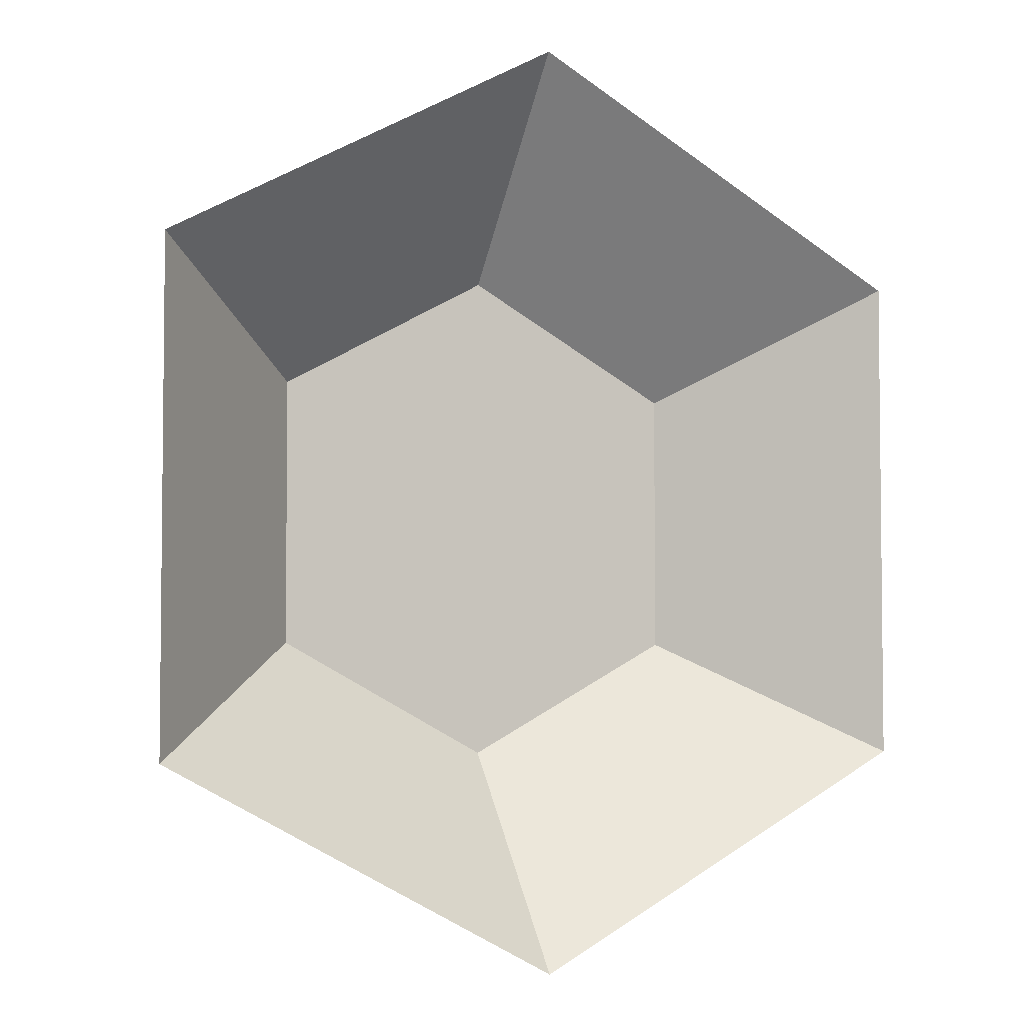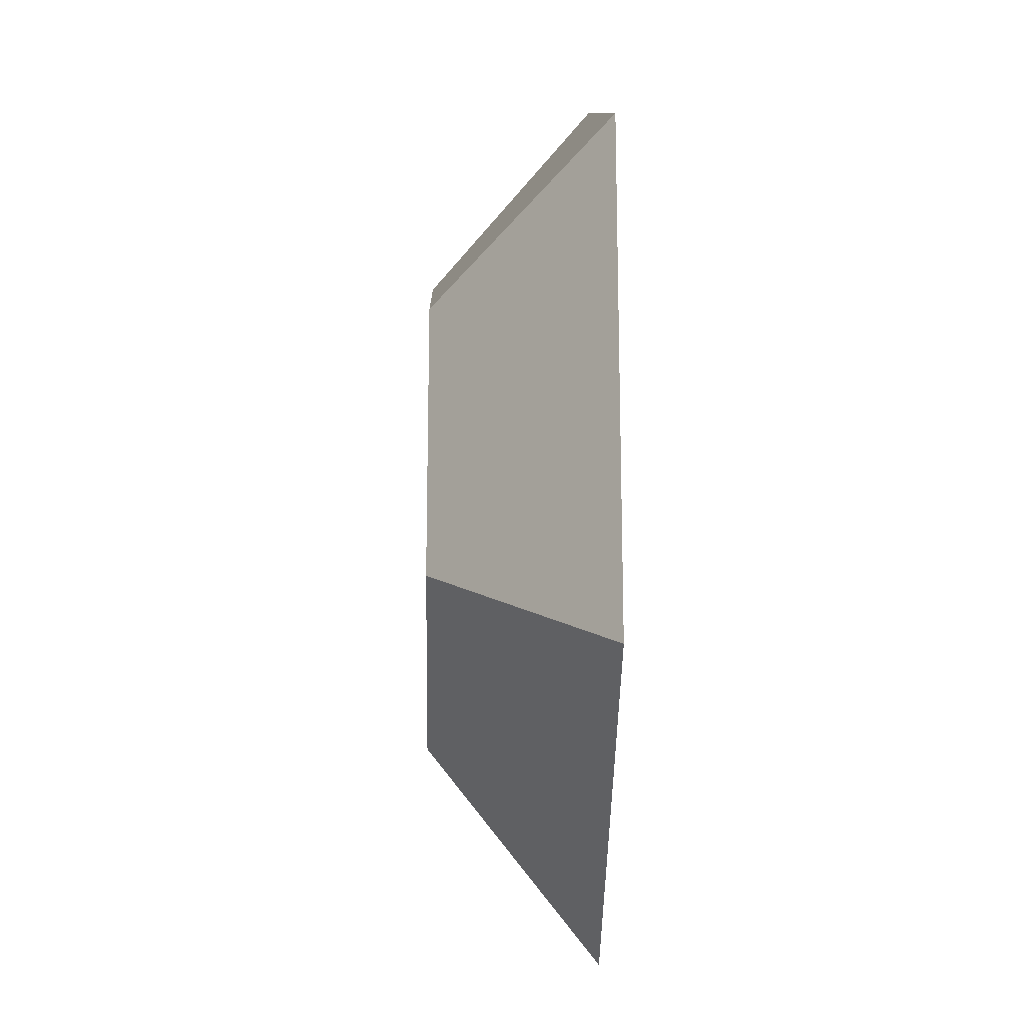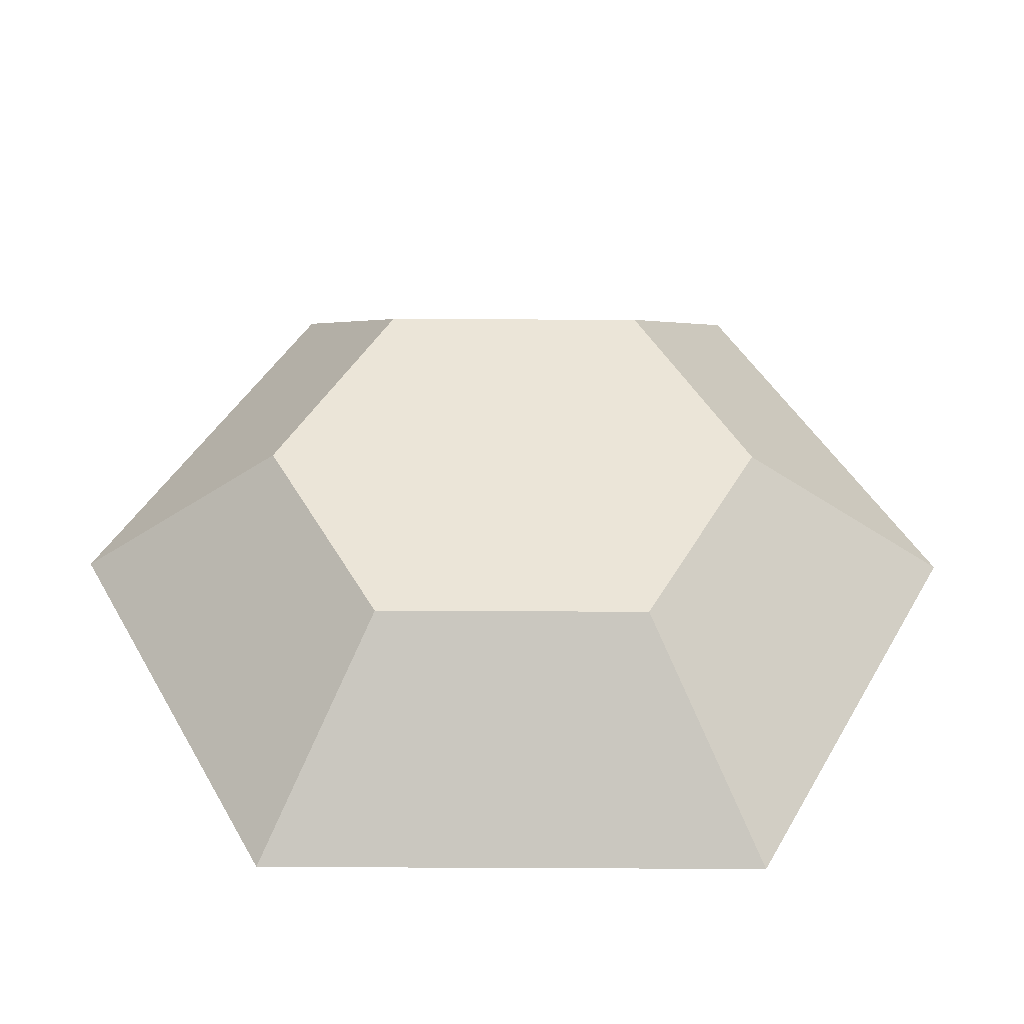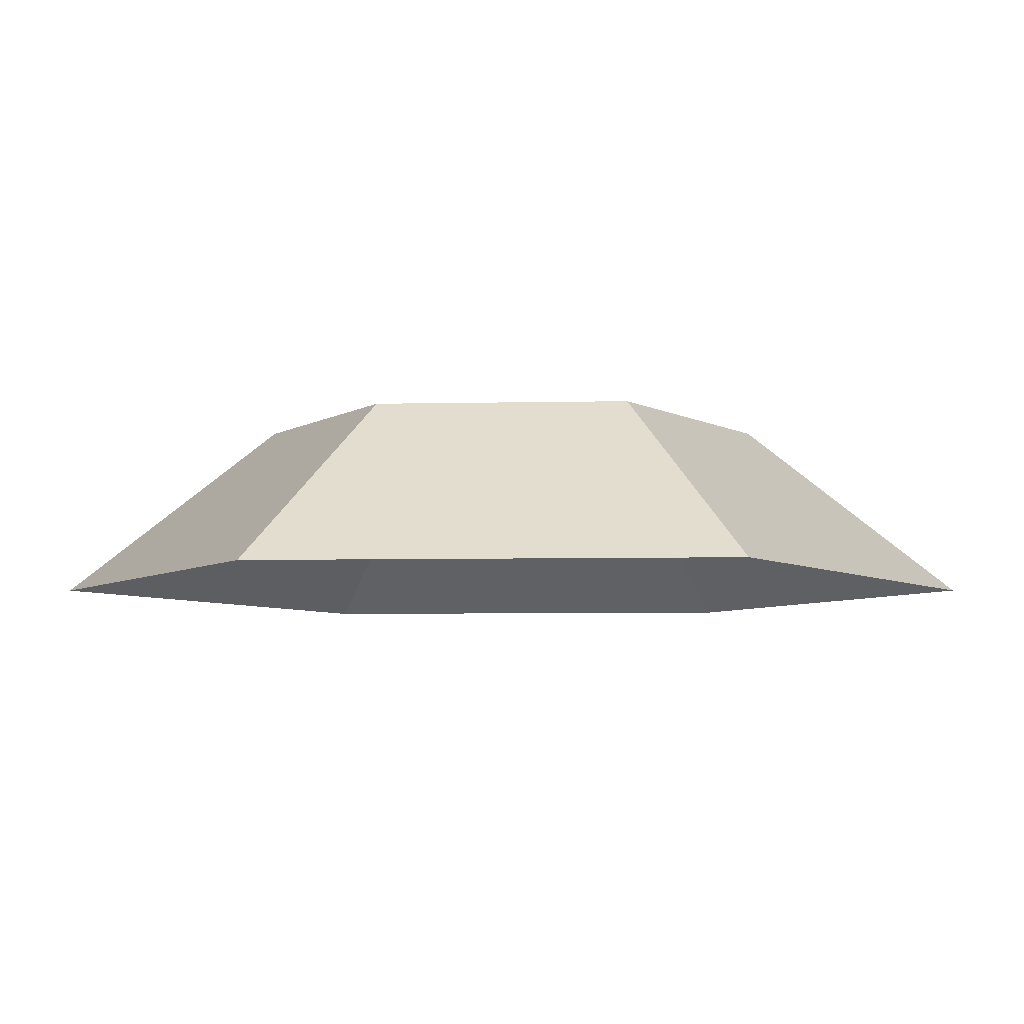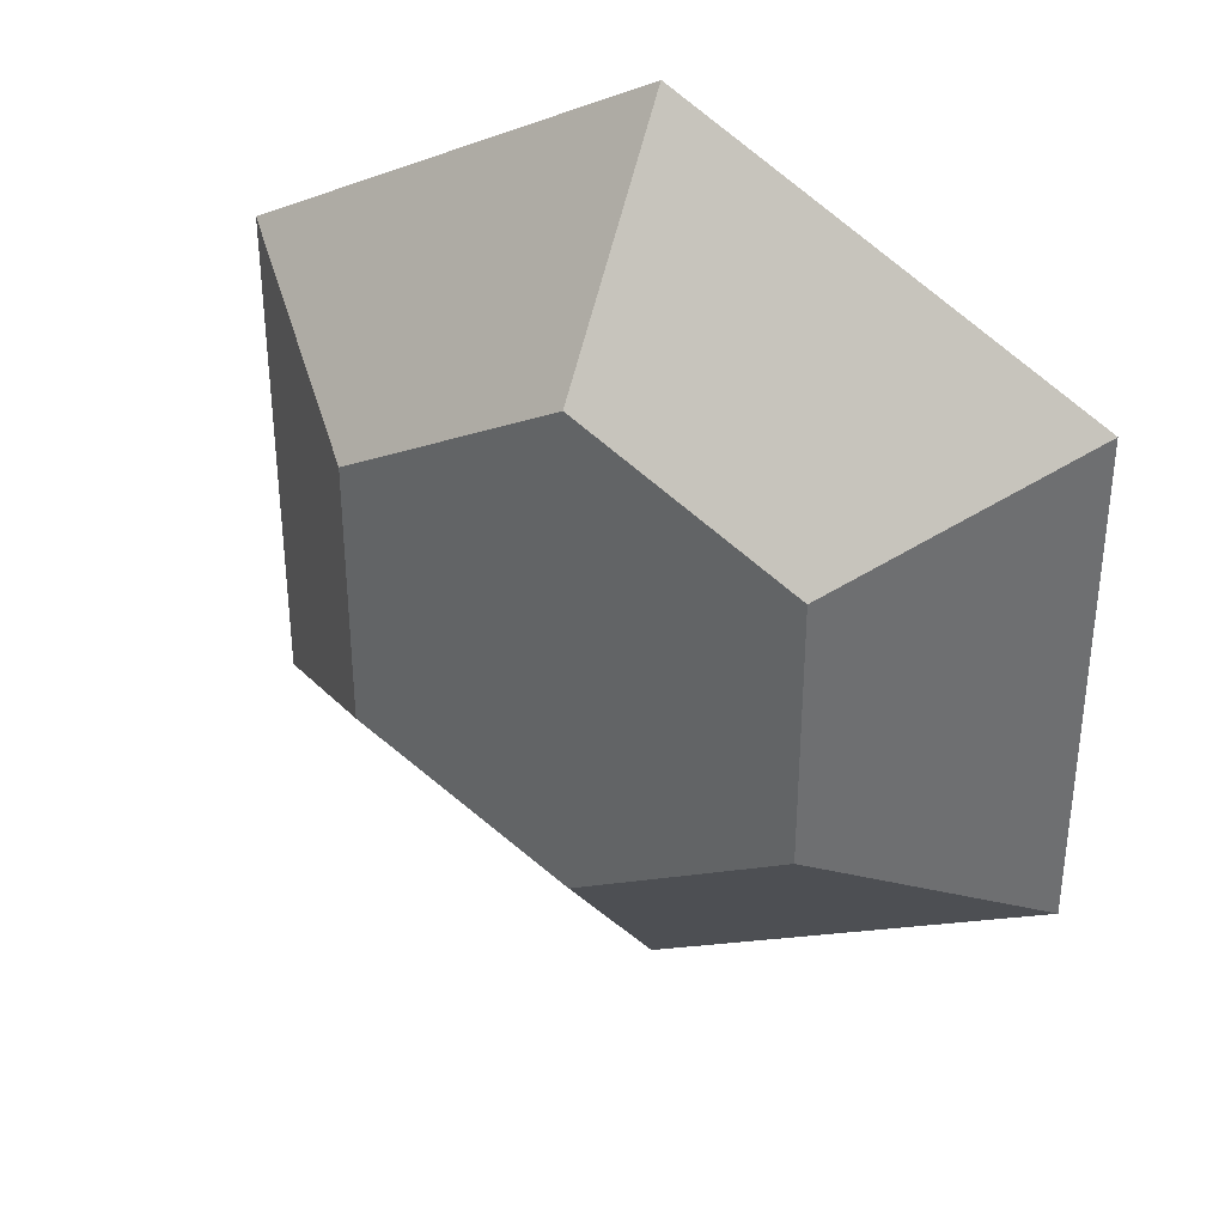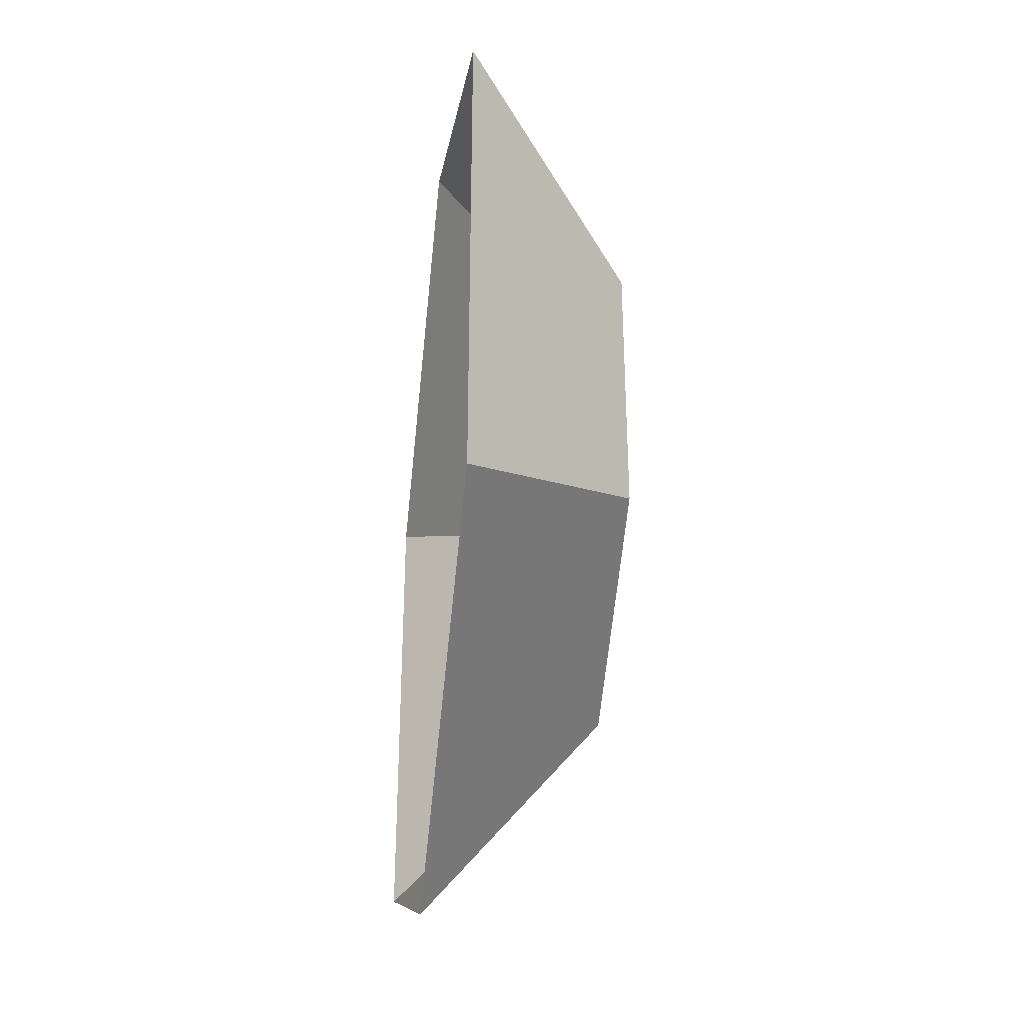
<metadata>
{"format":"obj","ext":"obj","renderer":"f3d","projection":"perspective","resolution":1024,"background":"white","views":[{"elev":-4.0,"azim":154.2,"up":"+Y"},{"elev":-18.5,"azim":88.7,"up":"+Y"},{"elev":46.0,"azim":-89.7,"up":"+Z"},{"elev":-6.0,"azim":31.9,"up":"+Z"},{"elev":35.7,"azim":27.4,"up":"+Y"},{"elev":-36.3,"azim":-96.7,"up":"+Y"}]}
</metadata>
<code>
o GEM_3_Plane.008
v -0.8632 -0.535 0.00151
v 0.0006 1.005 0.001511
v -0.8632 0.5377 0.00151
v 0.8668 -0.535 0.001511
v 0.0006 -0.9963 0.00151
v 0.8668 0.5377 0.001511
v -0.4654 -0.2878 0.3662
v 0.000968 0.5435 0.3662
v -0.4654 0.2914 0.3662
v 0.4686 -0.2878 0.3662
v 0.000968 -0.5369 0.3662
v 0.4686 0.2914 0.3662
f 2 3 8
f 1 7 9
f 5 4 11
f 6 2 8
f 5 11 1
f 4 6 12
f 10 12 11
f 3 9 8
f 3 1 9
f 4 10 11
f 12 6 8
f 11 7 1
f 10 4 12
f 12 8 11
f 8 9 7
f 11 8 7

</code>
